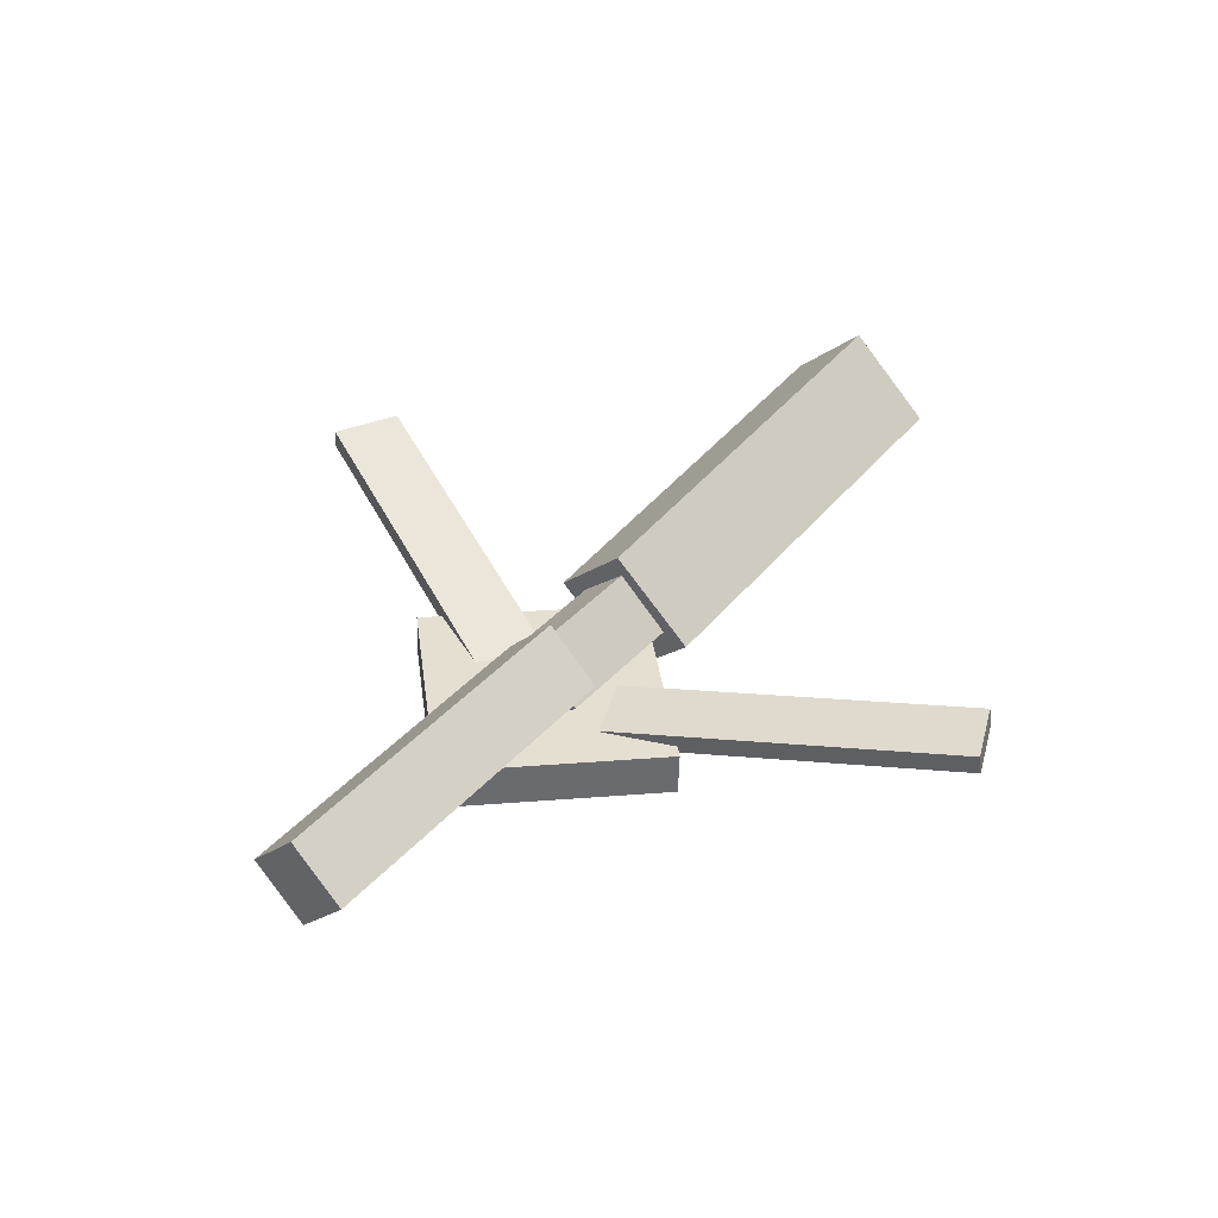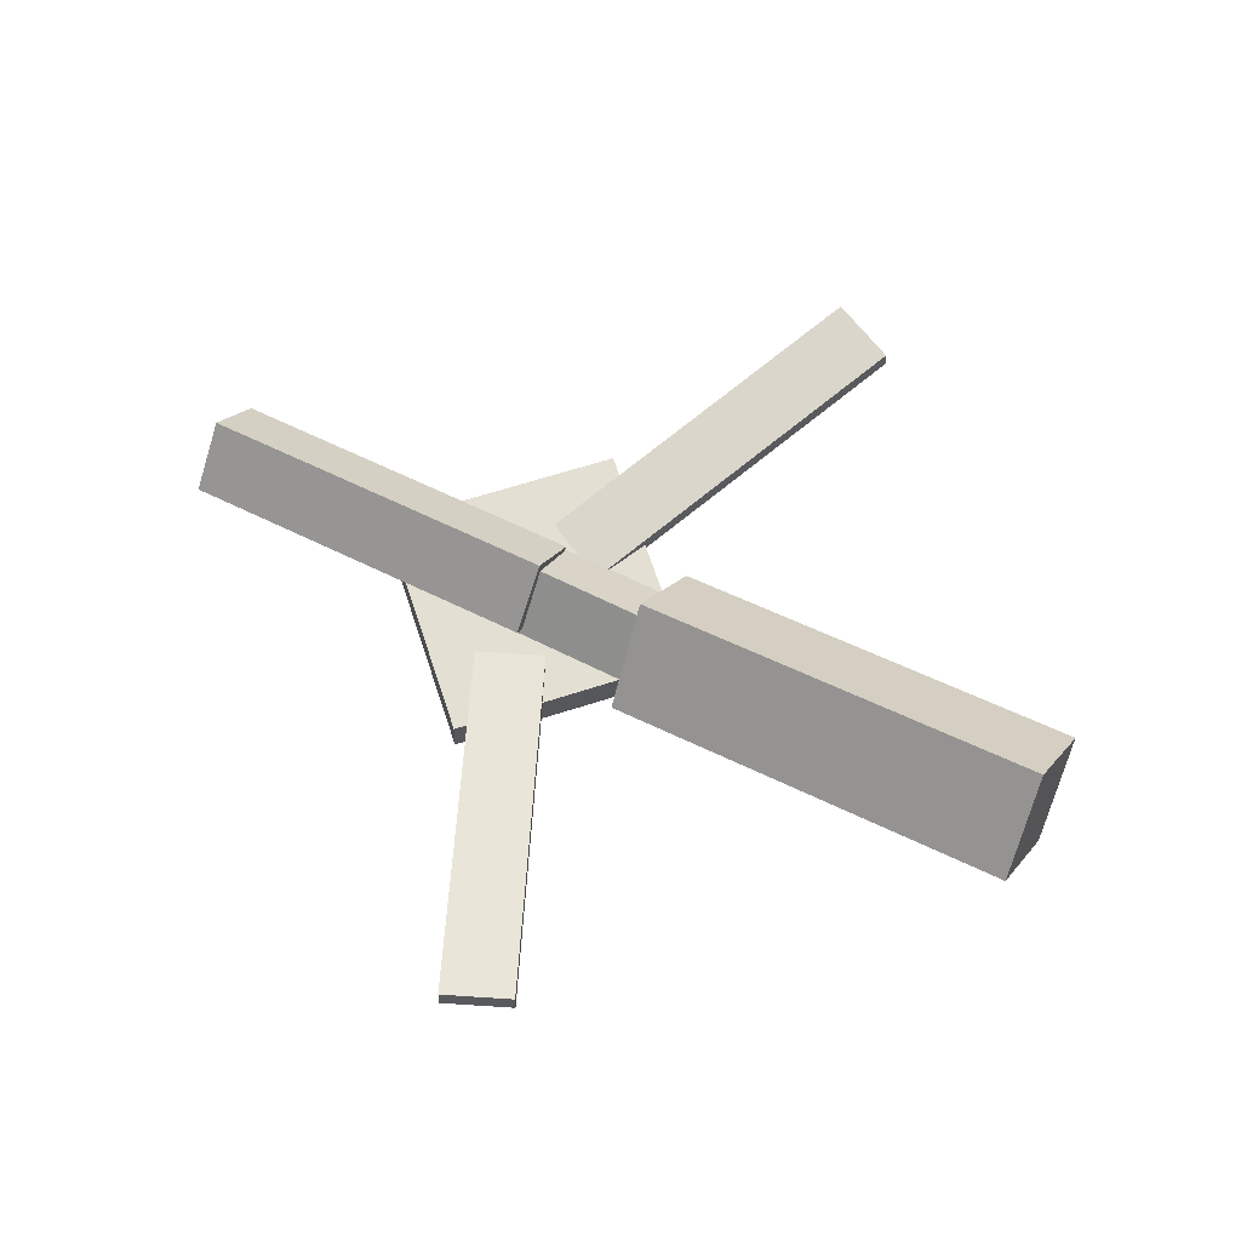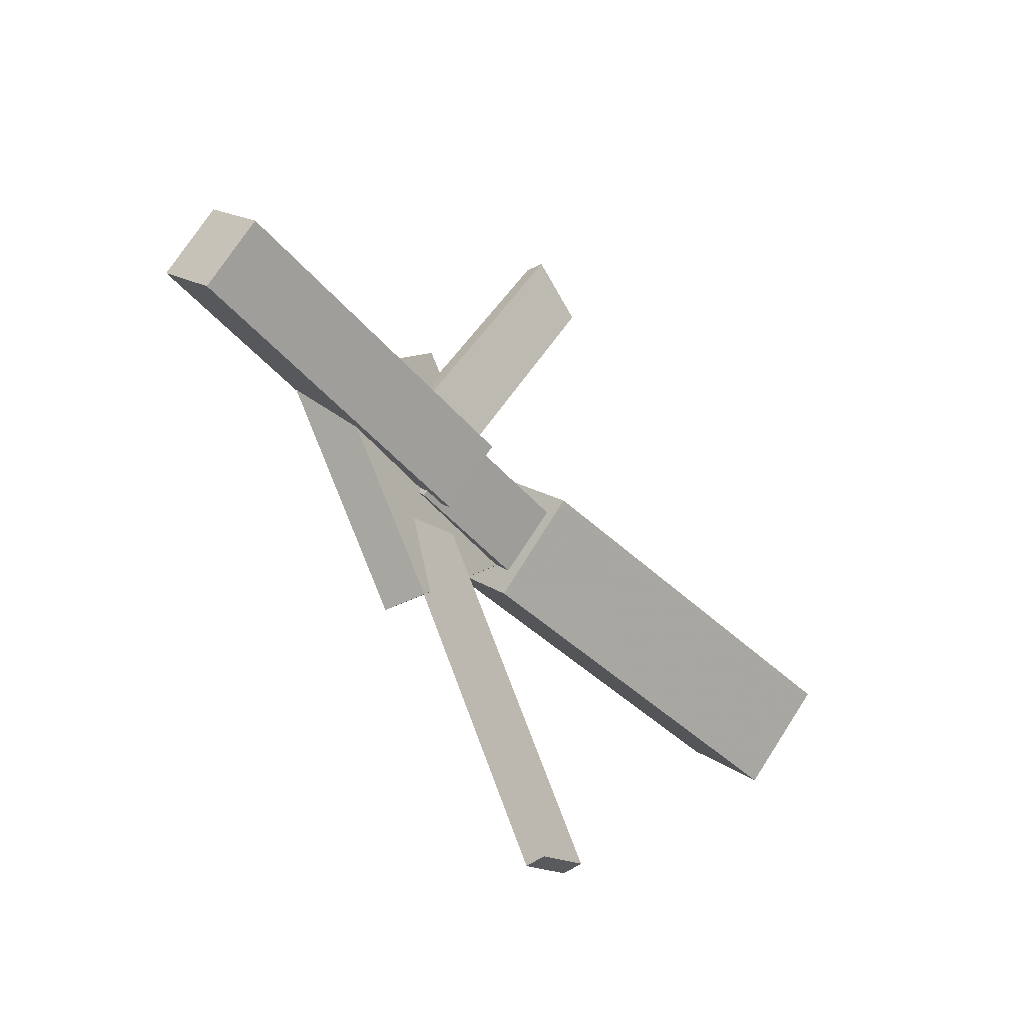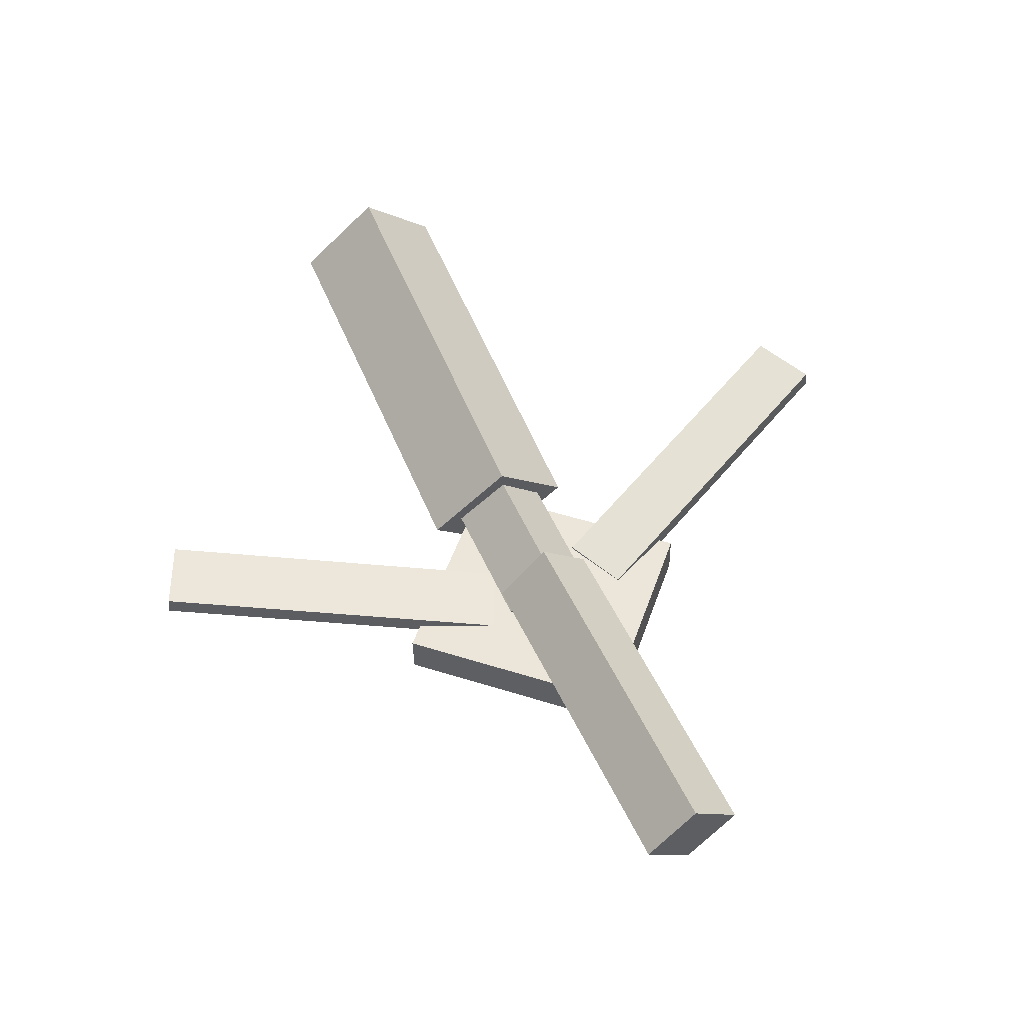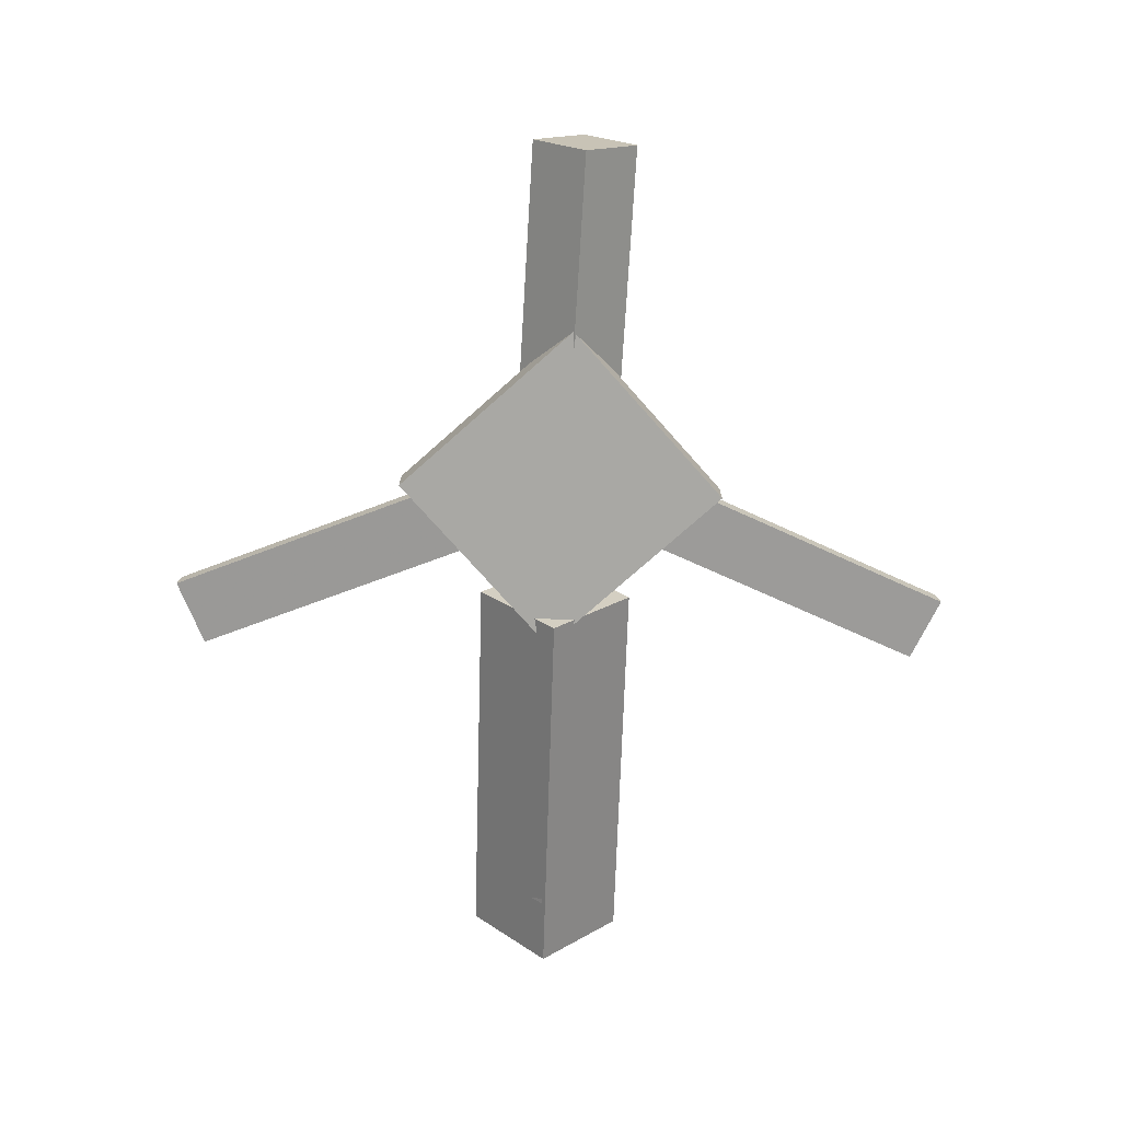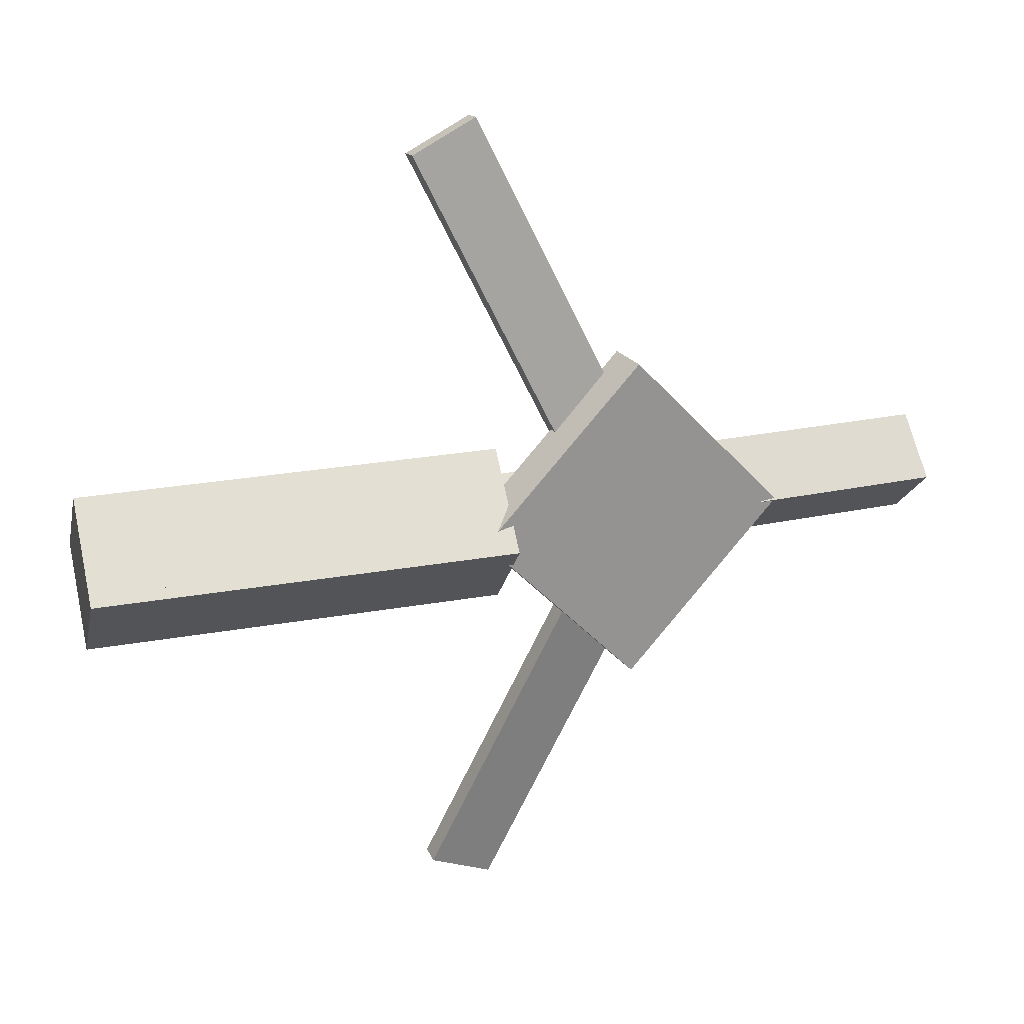
<metadata>
{"format":"obj","ext":"obj","renderer":"f3d","projection":"perspective","resolution":1024,"background":"white","views":[{"elev":38.8,"azim":128.8,"up":"+Y"},{"elev":66.2,"azim":-152.2,"up":"+Y"},{"elev":-43.1,"azim":123.9,"up":"+Z"},{"elev":54.7,"azim":65.6,"up":"+Y"},{"elev":-72.4,"azim":87.9,"up":"+Y"},{"elev":23.3,"azim":-24.5,"up":"+Z"}]}
</metadata>
<code>
v -0.02746 -0.04986 -0.05748
v -0.03599 -0.1098 0.004534
v -0.3476 -0.00625 -0.05939
v -0.3562 -0.0662 0.002621
v -0.01935 0.01232 0.003748
v -0.02789 -0.04763 0.06576
v -0.3395 0.05593 0.001835
v -0.3481 -0.004022 0.06385
f 1.0 7.0 5.0
f 1.0 3.0 7.0
f 1.0 4.0 3.0
f 1.0 2.0 4.0
f 3.0 8.0 7.0
f 3.0 4.0 8.0
f 5.0 7.0 8.0
f 5.0 8.0 6.0
f 1.0 5.0 6.0
f 1.0 6.0 2.0
f 2.0 6.0 8.0
f 2.0 8.0 4.0
v -0.03539 -0.03064 0.3221
v -0.03476 -0.01558 0.3202
v -0.08645 -0.03147 0.2988
v -0.08581 -0.01641 0.2969
v 0.08452 -0.06917 0.06085
v 0.08515 -0.05411 0.05892
v 0.03346 -0.07001 0.03754
v 0.0341 -0.05495 0.03561
f 9.0 15.0 13.0
f 9.0 11.0 15.0
f 9.0 12.0 11.0
f 9.0 10.0 12.0
f 11.0 16.0 15.0
f 11.0 12.0 16.0
f 13.0 15.0 16.0
f 13.0 16.0 14.0
f 9.0 13.0 14.0
f 9.0 14.0 10.0
f 10.0 14.0 16.0
f 10.0 16.0 12.0
v -0.3006 -0.071 0.006112
v 0.08011 -0.08707 0.00359
v -0.2986 -0.03033 0.0436
v 0.08207 -0.0464 0.04108
v -0.2993 -0.03407 -0.03403
v 0.0814 -0.05013 -0.03655
v -0.2973 0.006602 0.003459
v 0.08337 -0.009463 0.0009372
f 17.0 23.0 21.0
f 17.0 19.0 23.0
f 17.0 20.0 19.0
f 17.0 18.0 20.0
f 19.0 24.0 23.0
f 19.0 20.0 24.0
f 21.0 23.0 24.0
f 21.0 24.0 22.0
f 17.0 21.0 22.0
f 17.0 22.0 18.0
f 18.0 22.0 24.0
f 18.0 24.0 20.0
v 0.3449 -0.04624 -0.04706
v 0.06258 -0.03892 -0.04062
v 0.3469 -0.006128 -0.005613
v 0.06457 0.001187 0.0008326
v 0.3447 -0.0882 -0.00645
v 0.06242 -0.08089 -5.188e-06
v 0.3467 -0.04809 0.035
v 0.06441 -0.04078 0.04145
f 25.0 31.0 29.0
f 25.0 27.0 31.0
f 25.0 28.0 27.0
f 25.0 26.0 28.0
f 27.0 32.0 31.0
f 27.0 28.0 32.0
f 29.0 31.0 32.0
f 29.0 32.0 30.0
f 25.0 29.0 30.0
f 25.0 30.0 26.0
f 26.0 30.0 32.0
f 26.0 32.0 28.0
v 0.07207 -0.08908 -0.1268
v 0.2024 -0.08329 -0.002292
v -0.05694 -0.09469 0.008449
v 0.07336 -0.08889 0.133
v 0.07056 -0.05464 -0.1268
v 0.2009 -0.04884 -0.002311
v -0.05845 -0.06024 0.00843
v 0.07185 -0.05444 0.1329
f 33.0 39.0 37.0
f 33.0 35.0 39.0
f 33.0 36.0 35.0
f 33.0 34.0 36.0
f 35.0 40.0 39.0
f 35.0 36.0 40.0
f 37.0 39.0 40.0
f 37.0 40.0 38.0
f 33.0 37.0 38.0
f 33.0 38.0 34.0
f 34.0 38.0 40.0
f 34.0 40.0 36.0
v 0.08672 -0.06849 -0.06596
v 0.03692 -0.06904 -0.0436
v -0.02839 -0.03055 -0.3212
v -0.07818 -0.03111 -0.2989
v 0.08742 -0.05315 -0.064
v 0.03763 -0.05371 -0.04164
v -0.02768 -0.01521 -0.3193
v -0.07747 -0.01577 -0.2969
f 41.0 47.0 45.0
f 41.0 43.0 47.0
f 41.0 44.0 43.0
f 41.0 42.0 44.0
f 43.0 48.0 47.0
f 43.0 44.0 48.0
f 45.0 47.0 48.0
f 45.0 48.0 46.0
f 41.0 45.0 46.0
f 41.0 46.0 42.0
f 42.0 46.0 48.0
f 42.0 48.0 44.0

</code>
